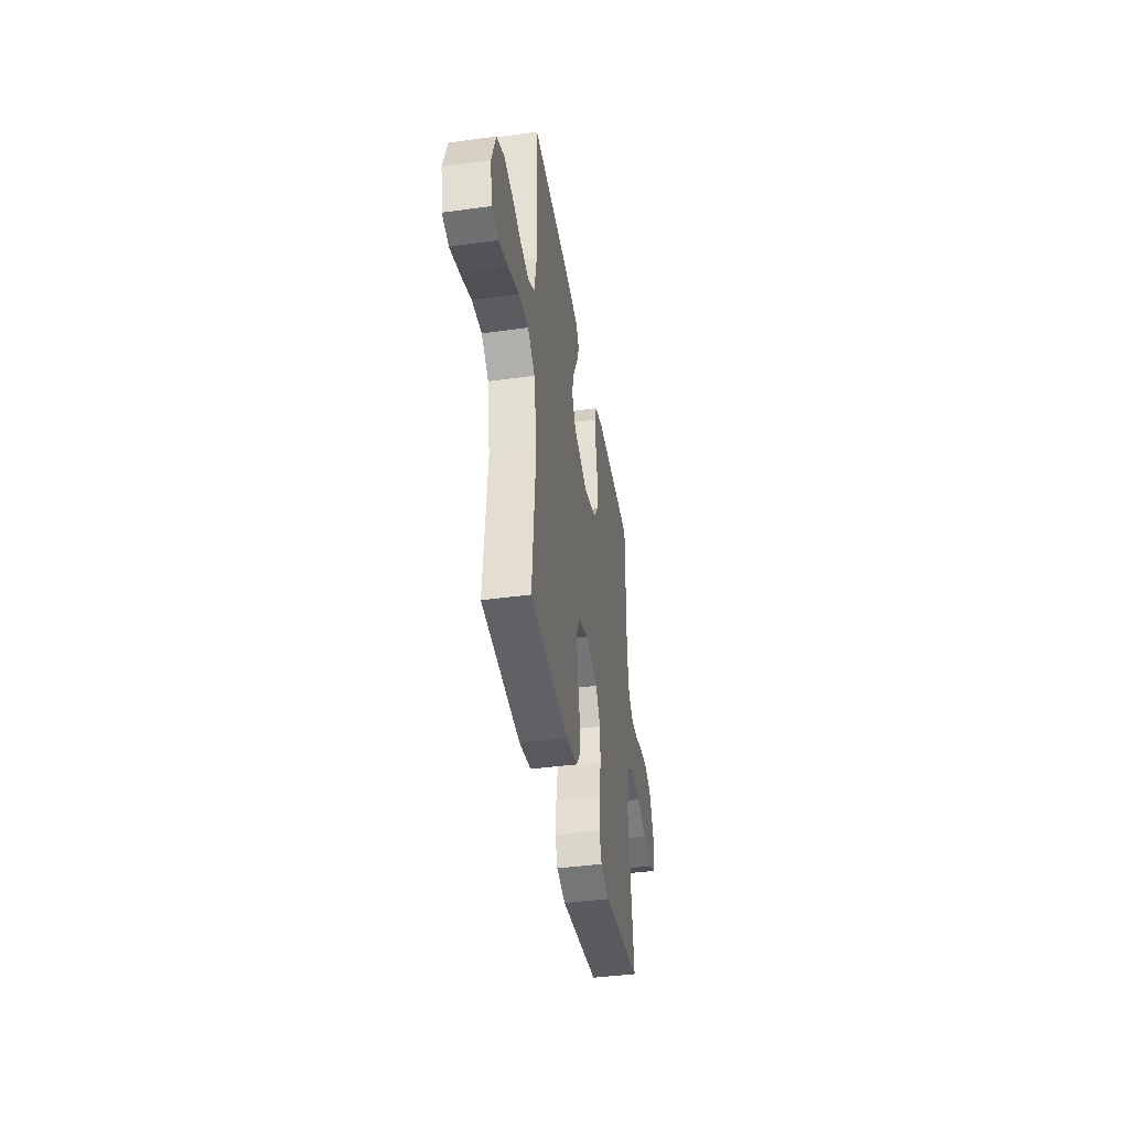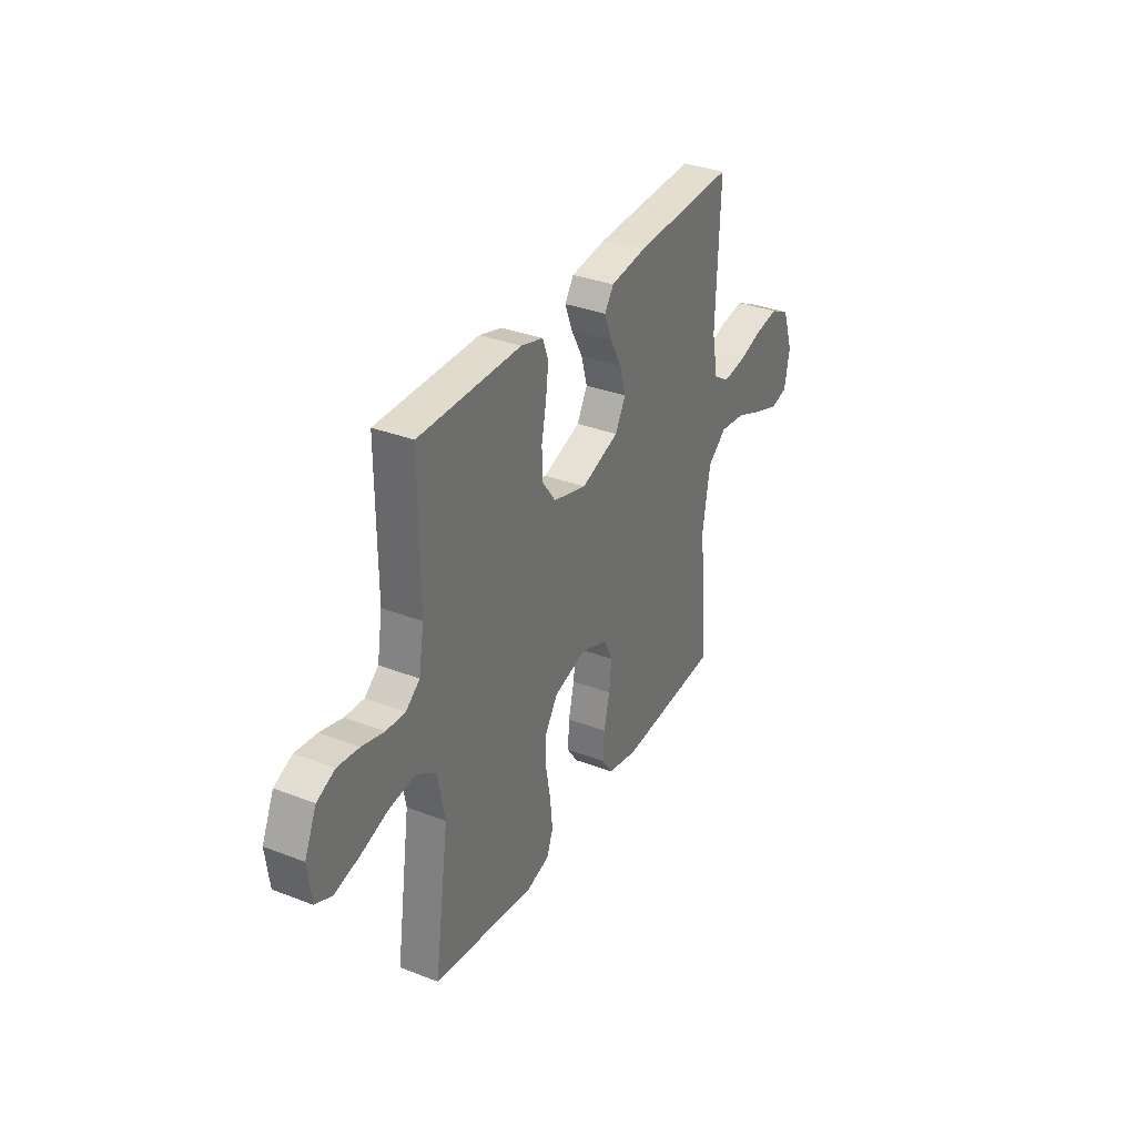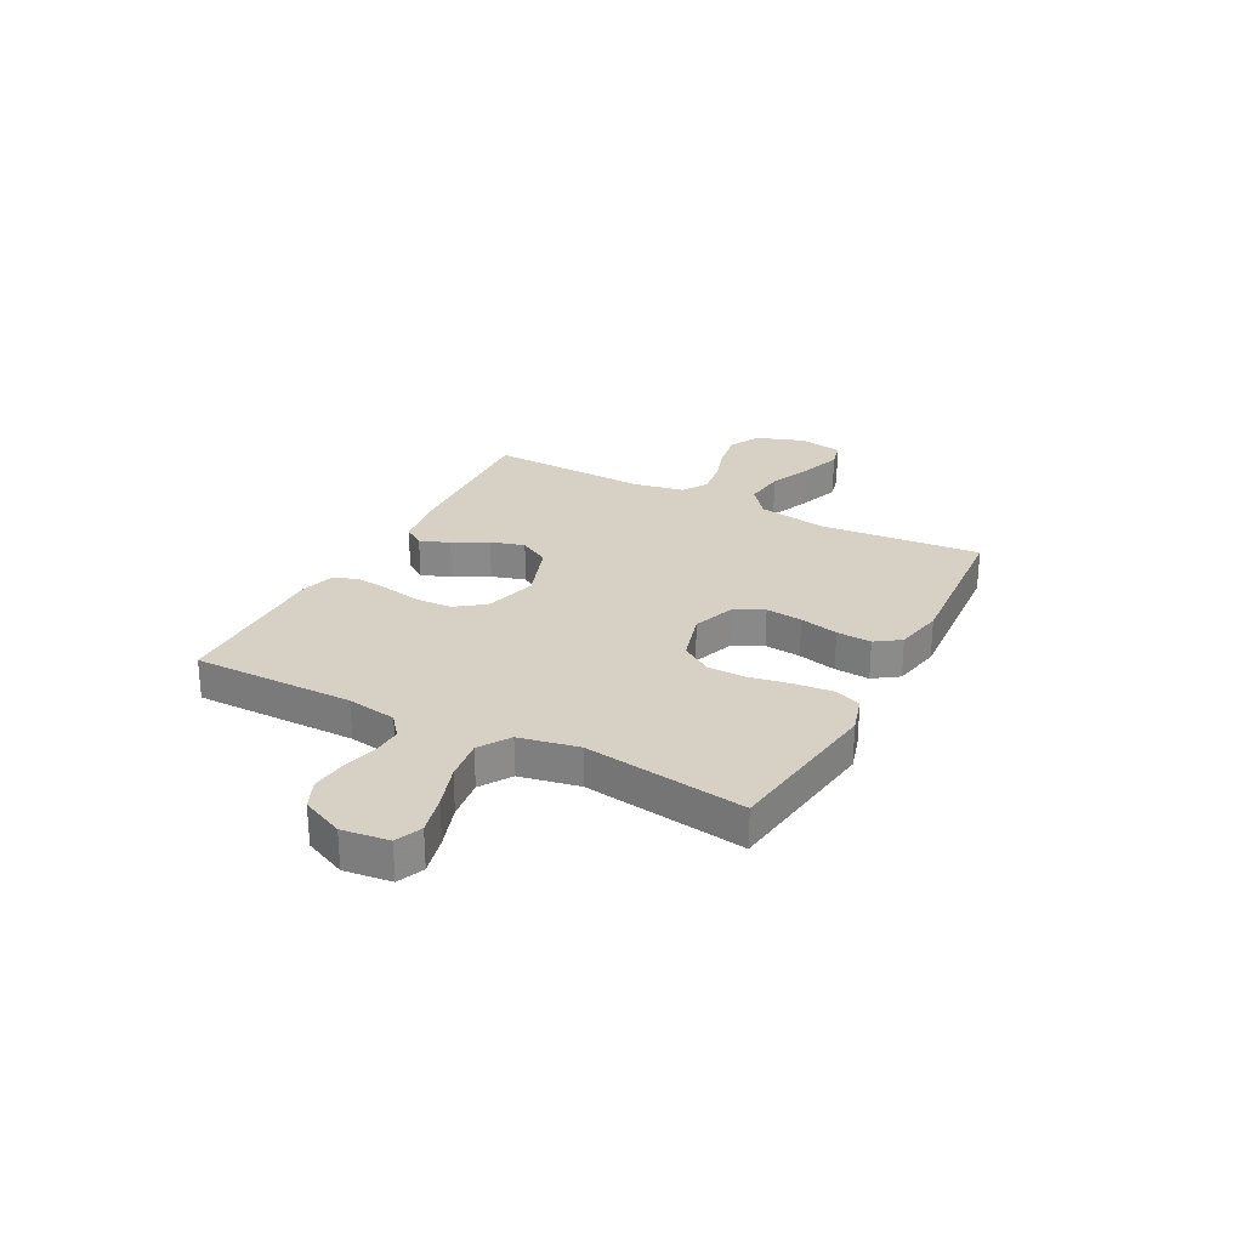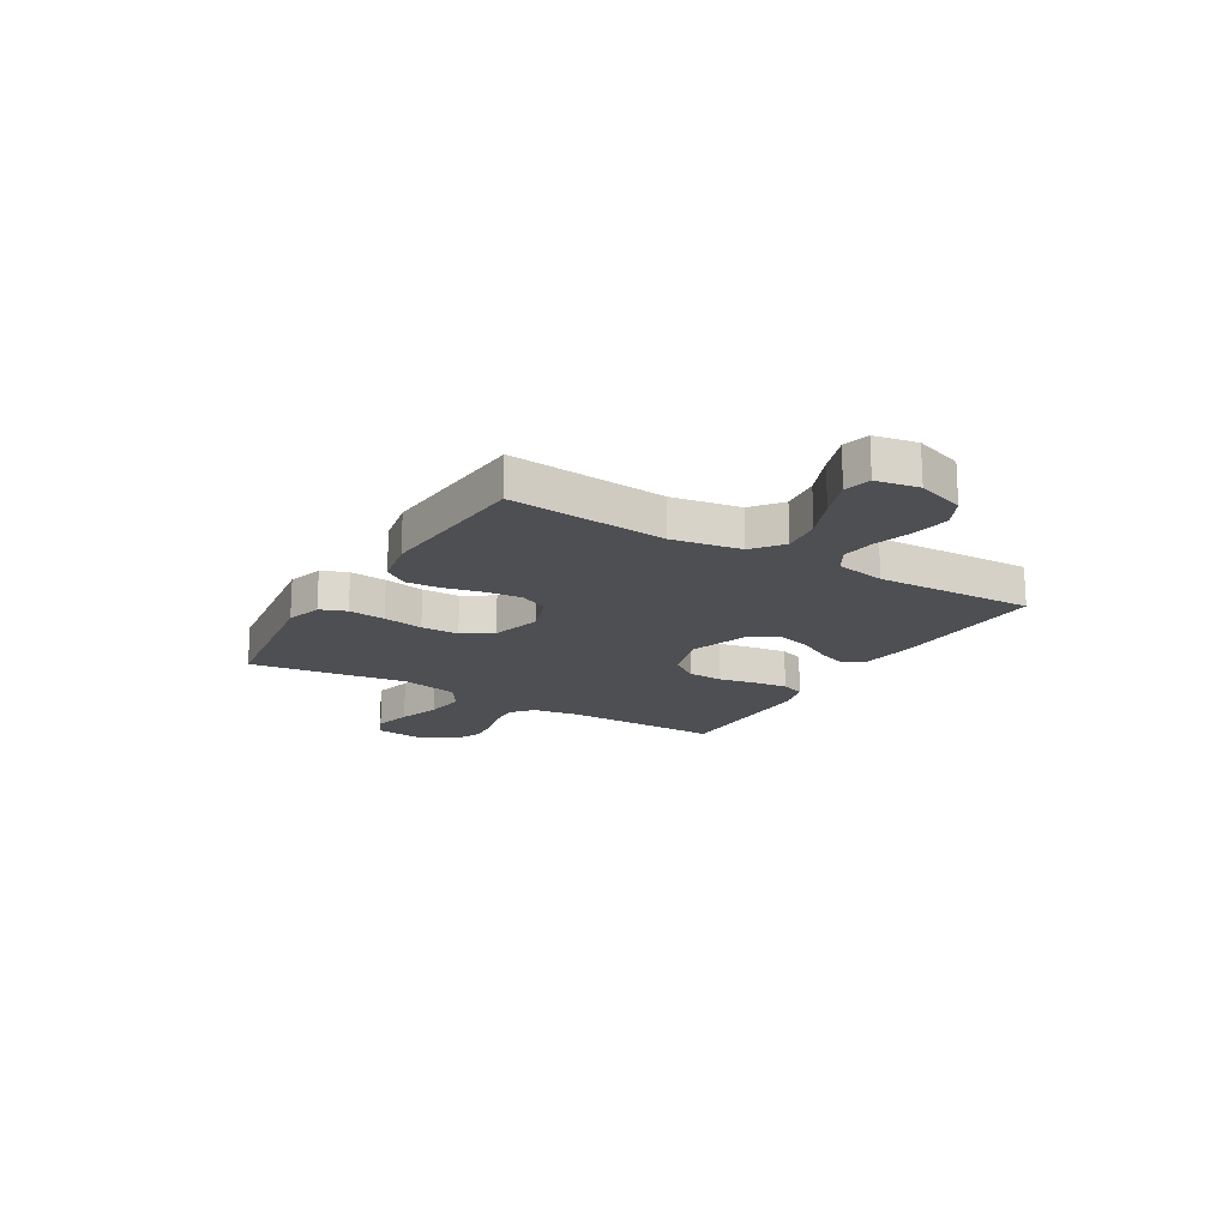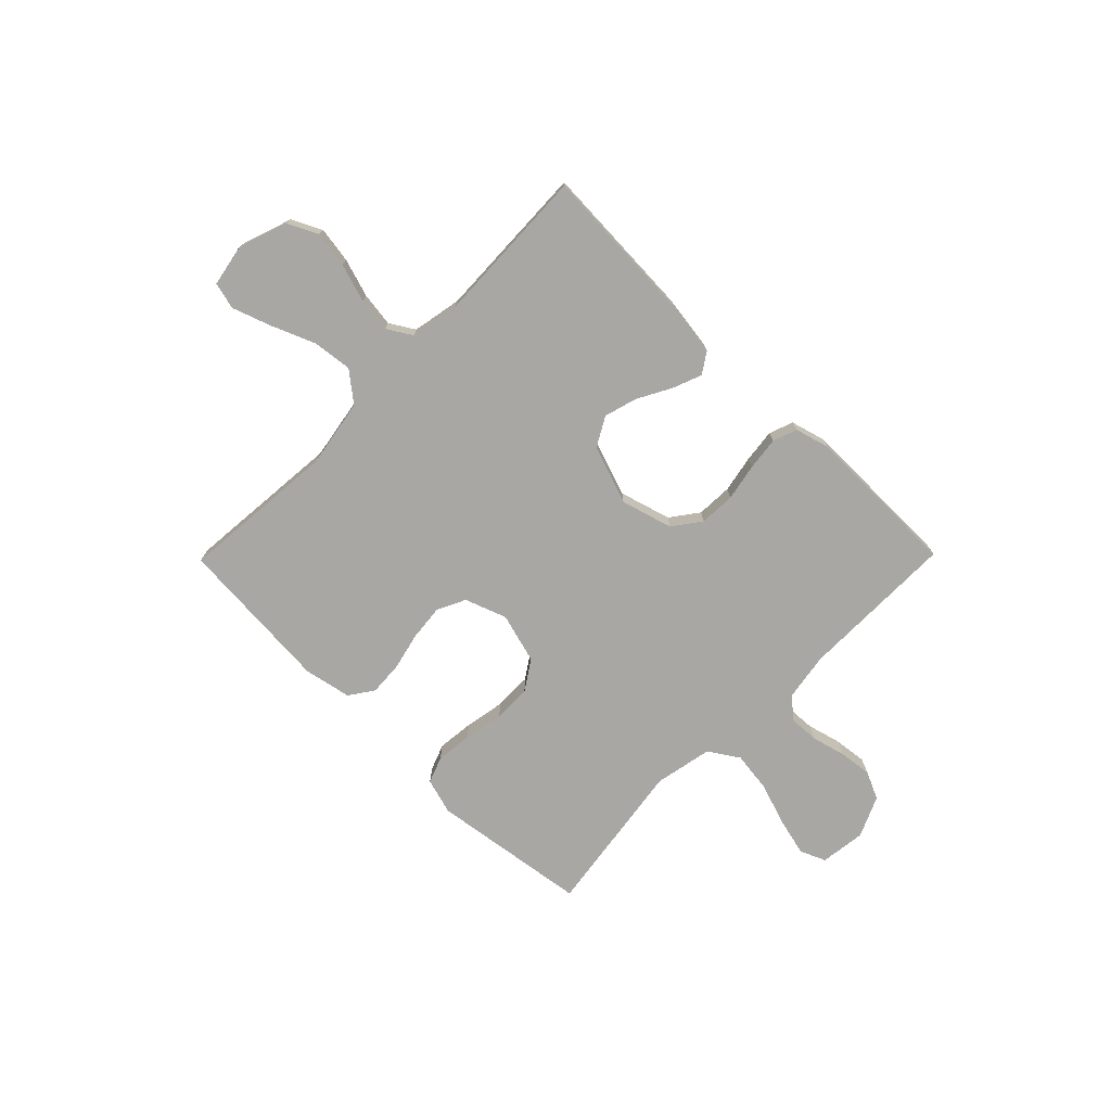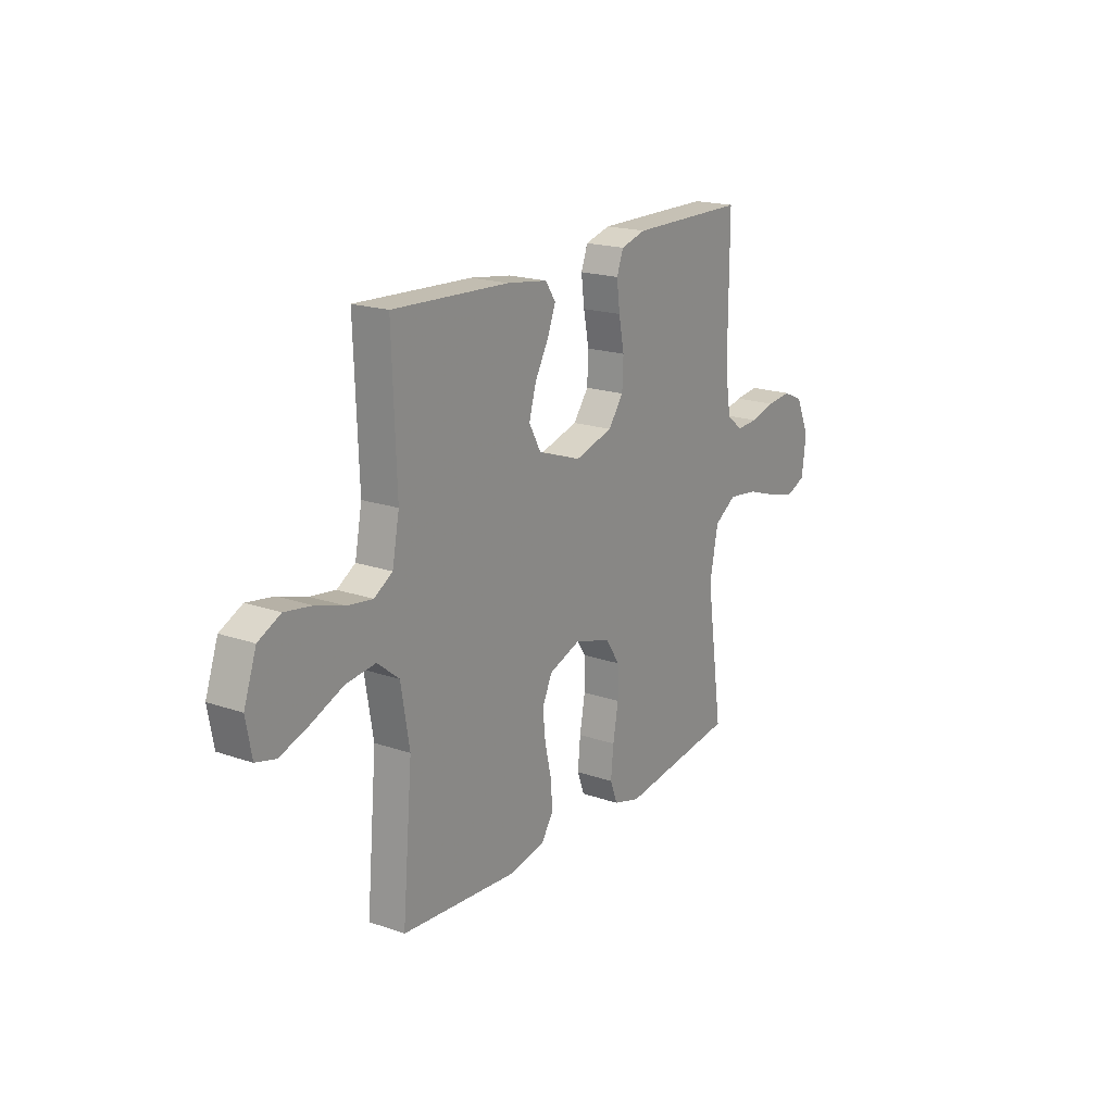
<metadata>
{"format":"obj","ext":"obj","renderer":"f3d","projection":"perspective","resolution":1024,"background":"white","views":[{"elev":-41.1,"azim":-80.6,"up":"+Z"},{"elev":33.6,"azim":117.8,"up":"+Z"},{"elev":26.7,"azim":117.7,"up":"+Y"},{"elev":-17.7,"azim":-120.8,"up":"+Y"},{"elev":-74.5,"azim":-44.5,"up":"+Y"},{"elev":19.0,"azim":-56.7,"up":"+Z"}]}
</metadata>
<code>
v 0.5 0.07 -0.5
v 0.2 0.07 -0.542
v 0.131 0.07 -0.522
v 0.112 0.07 -0.472
v 0.119 0.07 -0.402
v 0.133 0.07 -0.325
v 0.132 0.07 -0.253
v 0.095 0.07 -0.197
v 0 0.07 -0.17
v -0.08 0.07 -0.199
v -0.106 0.07 -0.253
v -0.099 0.07 -0.321
v -0.082 0.07 -0.393
v -0.078 0.07 -0.458
v -0.11 0.07 -0.504
v -0.2 0.07 -0.522
v -0.5 0.07 -0.5
v -0.474 0.07 -0.2
v -0.496 0.07 -0.07
v -0.552 0.07 -0.025
v -0.628 0.07 -0.034
v -0.71 0.07 -0.068
v -0.784 0.07 -0.094
v -0.835 0.07 -0.081
v -0.85 0.07 0
v -0.818 0.07 0.092
v -0.761 0.07 0.12
v -0.692 0.07 0.109
v -0.619 0.07 0.086
v -0.554 0.07 0.077
v -0.507 0.07 0.106
v -0.489 0.07 0.2
v -0.5 0.07 0.5
v -0.2 0.07 0.485
v -0.095 0.07 0.47
v -0.069 0.07 0.431
v -0.09 0.07 0.376
v -0.125 0.07 0.312
v -0.143 0.07 0.249
v -0.112 0.07 0.193
v 0 0.07 0.154
v 0.098 0.07 0.182
v 0.137 0.07 0.235
v 0.14 0.07 0.303
v 0.126 0.07 0.374
v 0.118 0.07 0.438
v 0.135 0.07 0.484
v 0.2 0.07 0.502
v 0.5 0.07 0.5
v 0.499 0.07 0.2
v 0.514 0.07 0.108
v 0.555 0.07 0.075
v 0.611 0.07 0.078
v 0.676 0.07 0.095
v 0.739 0.07 0.102
v 0.792 0.07 0.078
v 0.827 0.07 0
v 0.816 0.07 -0.087
v 0.767 0.07 -0.108
v 0.694 0.07 -0.09
v 0.613 0.07 -0.063
v 0.536 0.07 -0.053
v 0.479 0.07 -0.09
v 0.457 0.07 -0.2
v 0.5 0 -0.5
v 0.2 0 -0.542
v 0.131 0 -0.522
v 0.112 0 -0.472
v 0.119 0 -0.402
v 0.133 0 -0.325
v 0.132 0 -0.253
v 0.095 0 -0.197
v 0 0 -0.17
v -0.08 0 -0.199
v -0.106 0 -0.253
v -0.099 0 -0.321
v -0.082 0 -0.393
v -0.078 0 -0.458
v -0.11 0 -0.504
v -0.2 0 -0.522
v -0.5 0 -0.5
v -0.474 0 -0.2
v -0.496 0 -0.07
v -0.552 0 -0.025
v -0.628 0 -0.034
v -0.71 0 -0.068
v -0.784 0 -0.094
v -0.835 0 -0.081
v -0.85 0 0
v -0.818 0 0.092
v -0.761 0 0.12
v -0.692 0 0.109
v -0.619 0 0.086
v -0.554 0 0.077
v -0.507 0 0.106
v -0.489 0 0.2
v -0.5 0 0.5
v -0.2 0 0.485
v -0.095 0 0.47
v -0.069 0 0.431
v -0.09 0 0.376
v -0.125 0 0.312
v -0.143 0 0.249
v -0.112 0 0.193
v 0 0 0.154
v 0.098 0 0.182
v 0.137 0 0.235
v 0.14 0 0.303
v 0.126 0 0.374
v 0.118 0 0.438
v 0.135 0 0.484
v 0.2 0 0.502
v 0.5 0 0.5
v 0.499 0 0.2
v 0.514 0 0.108
v 0.555 0 0.075
v 0.611 0 0.078
v 0.676 0 0.095
v 0.739 0 0.102
v 0.792 0 0.078
v 0.827 0 0
v 0.816 0 -0.087
v 0.767 0 -0.108
v 0.694 0 -0.09
v 0.613 0 -0.063
v 0.536 0 -0.053
v 0.479 0 -0.09
v 0.457 0 -0.2
f 59 60 61
f 58 59 61
f 57 58 61
f 56 57 61
f 55 56 61
f 54 55 61
f 53 54 61
f 52 53 61 62
f 51 52 62 63
f 48 49 50
f 47 48 50
f 46 47 50
f 45 46 50
f 44 45 50
f 51 63 64
f 50 51 64
f 44 50 64
f 43 44 64
f 36 37 38
f 35 36 38
f 34 35 38
f 33 34 38
f 32 33 38
f 31 32 38 39
f 30 31 39 40
f 27 28 29
f 26 27 29
f 25 26 29
f 24 25 29
f 23 24 29
f 22 23 29
f 21 22 29
f 20 21 29 30
f 30 40 41
f 20 30 41
f 19 20 41
f 16 17 18
f 15 16 18
f 14 15 18
f 13 14 18
f 12 13 18
f 11 12 18 19
f 4 5 6
f 3 4 6
f 2 3 6
f 1 2 6
f 64 1 6
f 64 6 7
f 64 7 8
f 43 64 8
f 42 43 8
f 19 41 42
f 11 19 42
f 10 11 42
f 9 10 42
f 8 9 42
f 125 124 123
f 125 123 122
f 125 122 121
f 125 121 120
f 125 120 119
f 125 119 118
f 125 118 117
f 126 125 117 116
f 127 126 116 115
f 114 113 112
f 114 112 111
f 114 111 110
f 114 110 109
f 114 109 108
f 128 127 115
f 128 115 114
f 128 114 108
f 128 108 107
f 102 101 100
f 102 100 99
f 102 99 98
f 102 98 97
f 102 97 96
f 103 102 96 95
f 104 103 95 94
f 93 92 91
f 93 91 90
f 93 90 89
f 93 89 88
f 93 88 87
f 93 87 86
f 93 86 85
f 94 93 85 84
f 105 104 94
f 105 94 84
f 105 84 83
f 82 81 80
f 82 80 79
f 82 79 78
f 82 78 77
f 82 77 76
f 83 82 76 75
f 70 69 68
f 70 68 67
f 70 67 66
f 70 66 65
f 70 65 128
f 71 70 128
f 72 71 128
f 72 128 107
f 72 107 106
f 106 105 83
f 106 83 75
f 106 75 74
f 106 74 73
f 106 73 72
f 1 65 66 2
f 2 66 67 3
f 3 67 68 4
f 4 68 69 5
f 5 69 70 6
f 6 70 71 7
f 7 71 72 8
f 8 72 73 9
f 9 73 74 10
f 10 74 75 11
f 11 75 76 12
f 12 76 77 13
f 13 77 78 14
f 14 78 79 15
f 15 79 80 16
f 16 80 81 17
f 17 81 82 18
f 18 82 83 19
f 19 83 84 20
f 20 84 85 21
f 21 85 86 22
f 22 86 87 23
f 23 87 88 24
f 24 88 89 25
f 25 89 90 26
f 26 90 91 27
f 27 91 92 28
f 28 92 93 29
f 29 93 94 30
f 30 94 95 31
f 31 95 96 32
f 32 96 97 33
f 33 97 98 34
f 34 98 99 35
f 35 99 100 36
f 36 100 101 37
f 37 101 102 38
f 38 102 103 39
f 39 103 104 40
f 40 104 105 41
f 41 105 106 42
f 42 106 107 43
f 43 107 108 44
f 44 108 109 45
f 45 109 110 46
f 46 110 111 47
f 47 111 112 48
f 48 112 113 49
f 49 113 114 50
f 50 114 115 51
f 51 115 116 52
f 52 116 117 53
f 53 117 118 54
f 54 118 119 55
f 55 119 120 56
f 56 120 121 57
f 57 121 122 58
f 58 122 123 59
f 59 123 124 60
f 60 124 125 61
f 61 125 126 62
f 62 126 127 63
f 63 127 128 64
f 64 128 65 1

</code>
